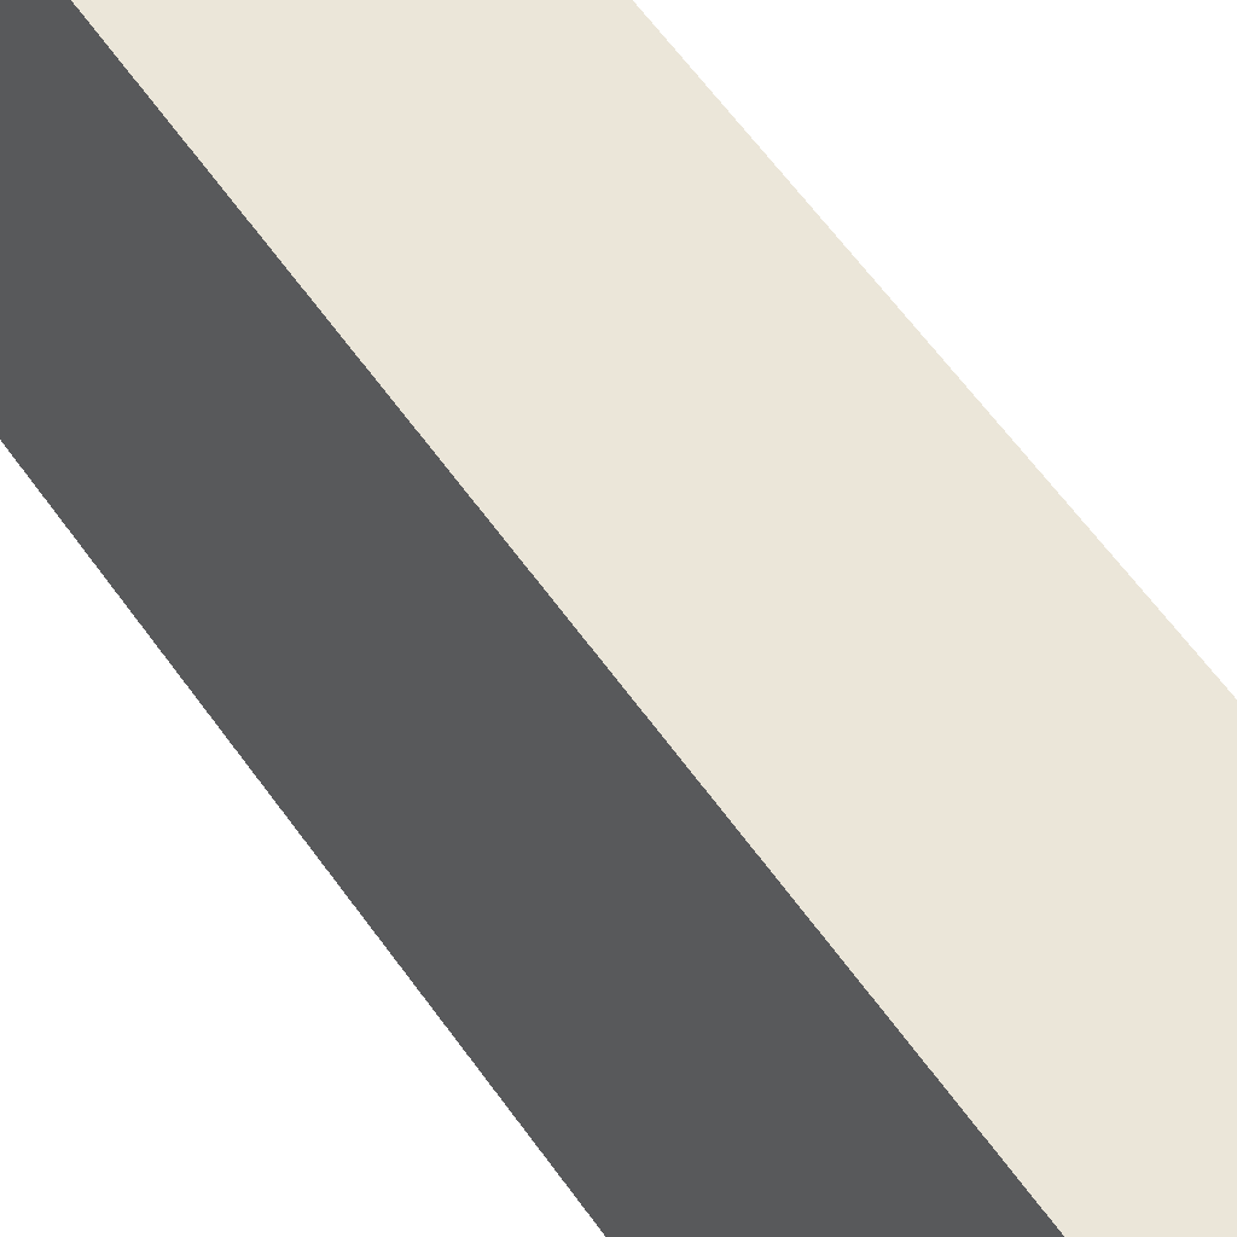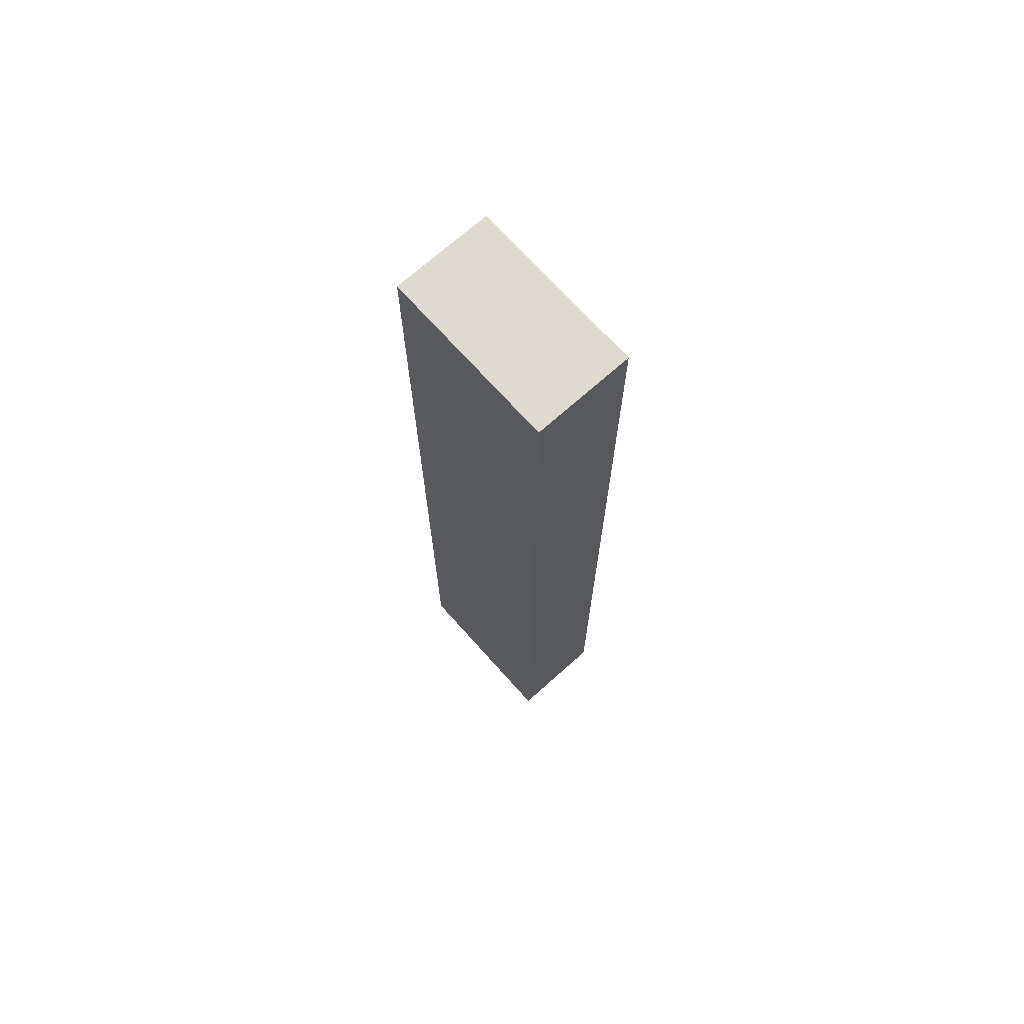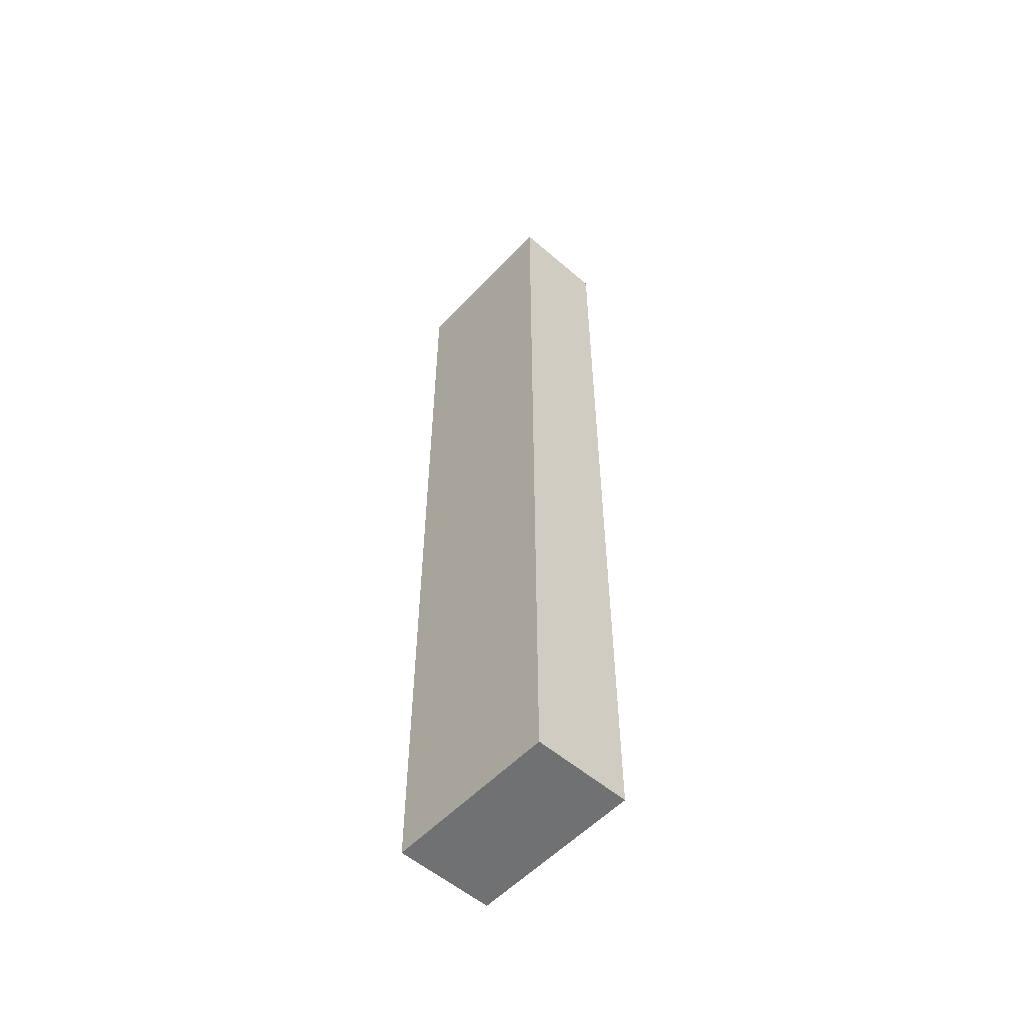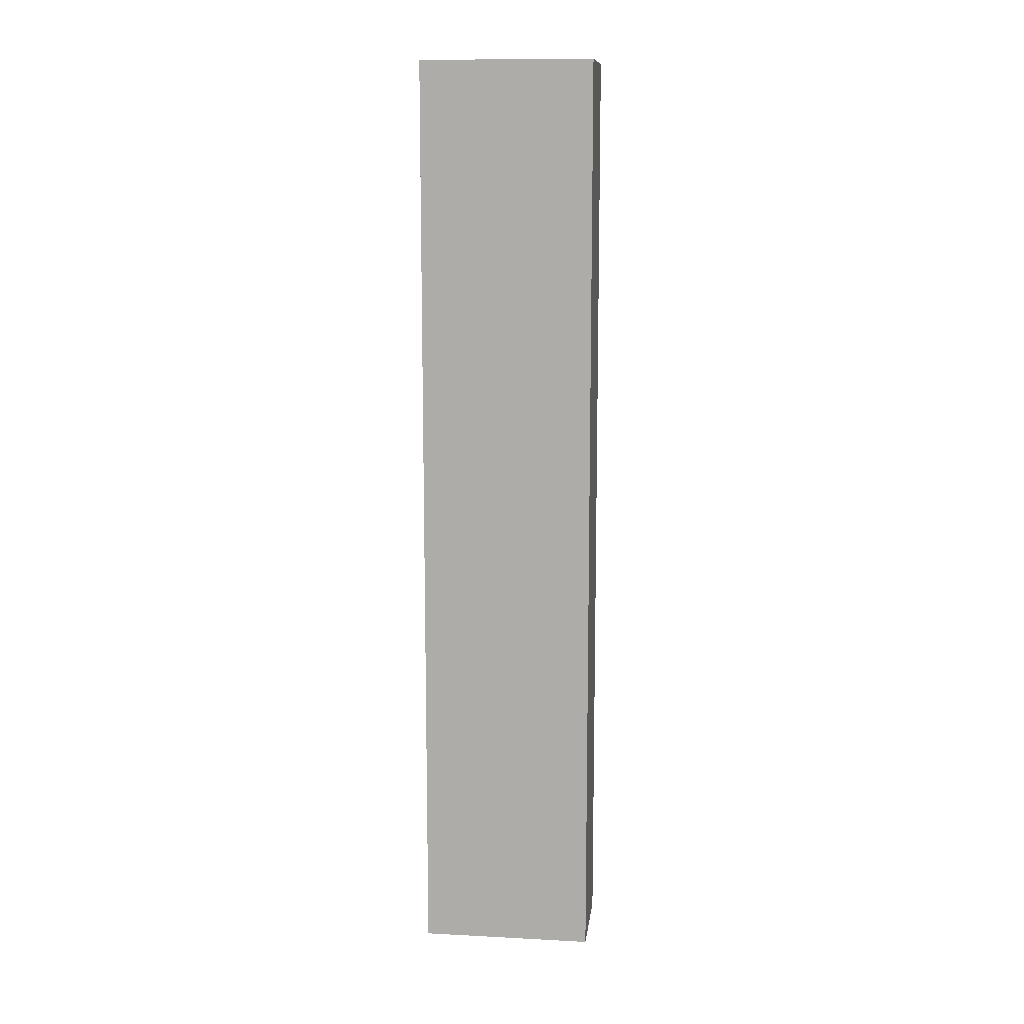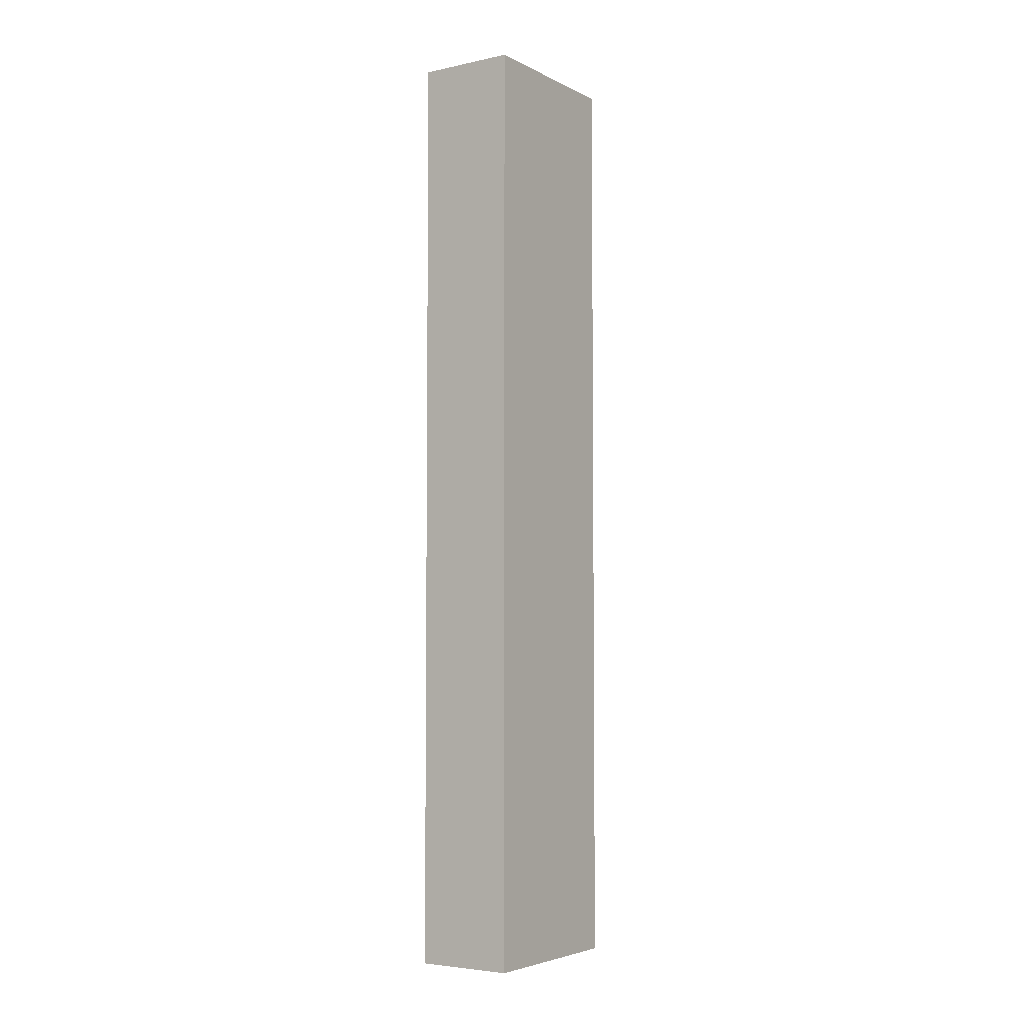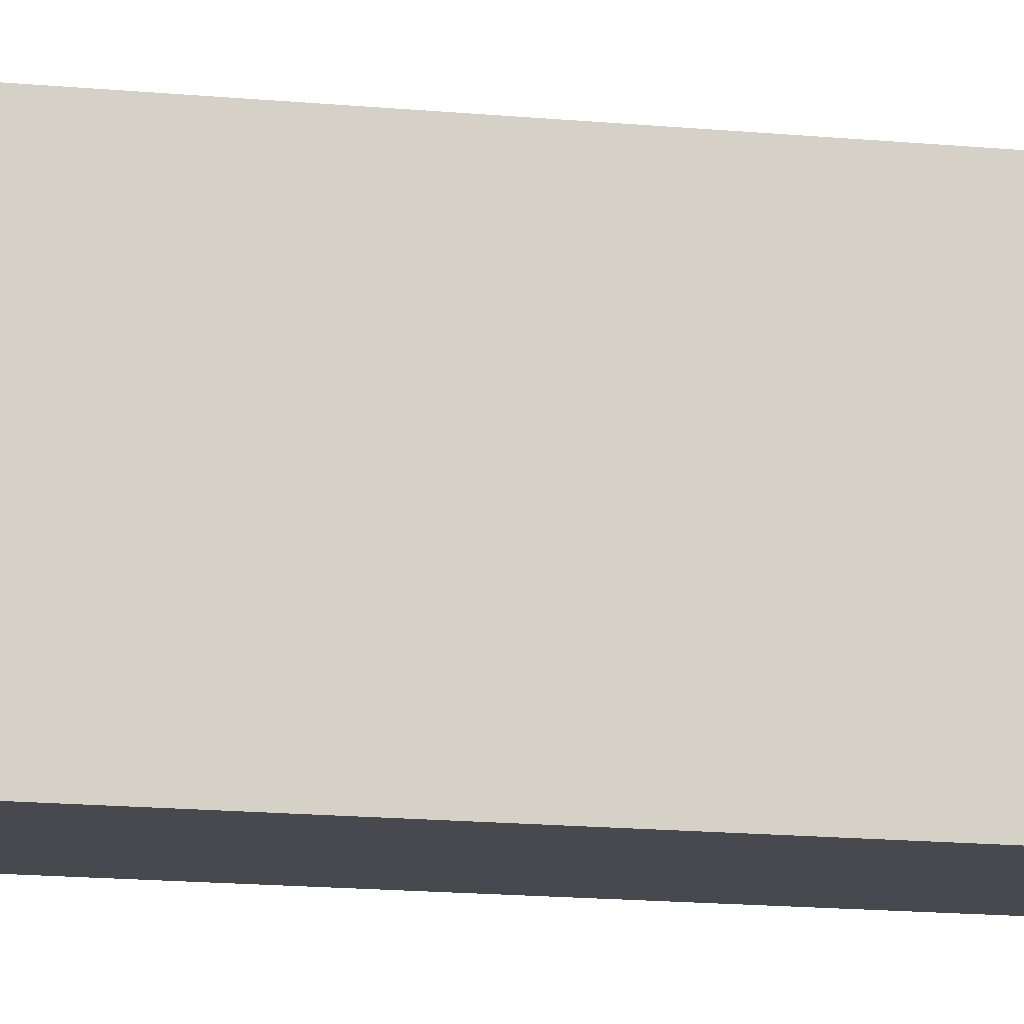
<metadata>
{"format":"obj","ext":"obj","renderer":"f3d","projection":"perspective","resolution":1024,"background":"white","views":[{"elev":47.5,"azim":-30.8,"up":"+Y"},{"elev":70.6,"azim":-41.8,"up":"+Z"},{"elev":-55.1,"azim":137.7,"up":"+Z"},{"elev":11.6,"azim":97.1,"up":"+Z"},{"elev":-4.6,"azim":-146.1,"up":"+Z"},{"elev":-12.6,"azim":76.2,"up":"+Y"}]}
</metadata>
<code>
o sewerstreet
g Cube (163)
v -8.199 -19.86 68.66
v -19.98 -19.86 68.66
v -8.199 1 68.66
v -19.98 1 68.66
v -19.98 -19.86 -43.5
v -19.98 1 -43.5
v -8.199 -19.86 -43.5
v -8.199 1 -43.5
f 3 4 2 1
f 4 6 5 2
f 6 8 7 5
f 8 3 1 7
f 8 6 4 3
f 1 2 5 7

</code>
